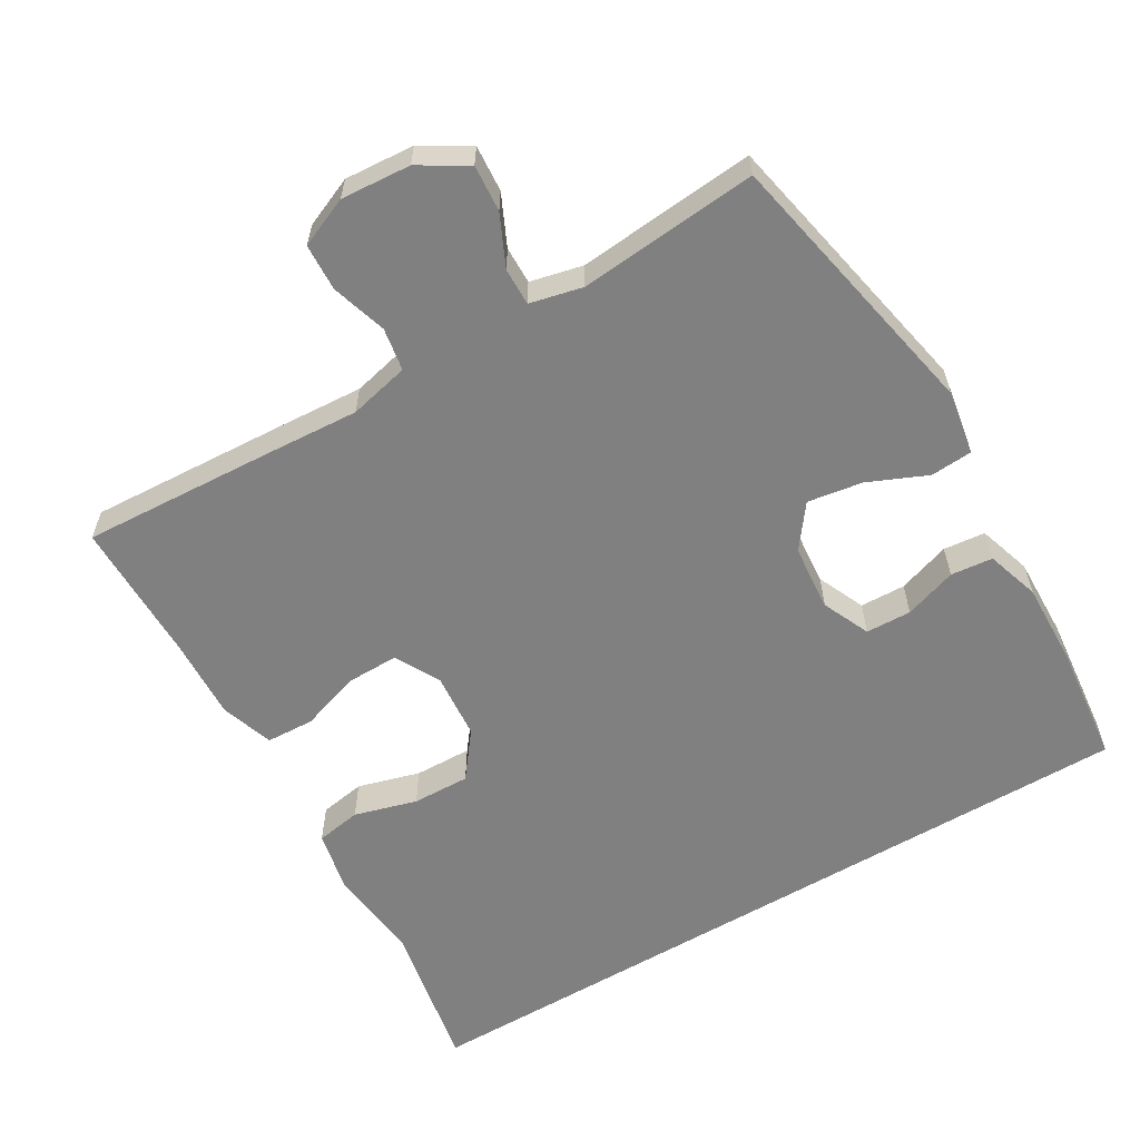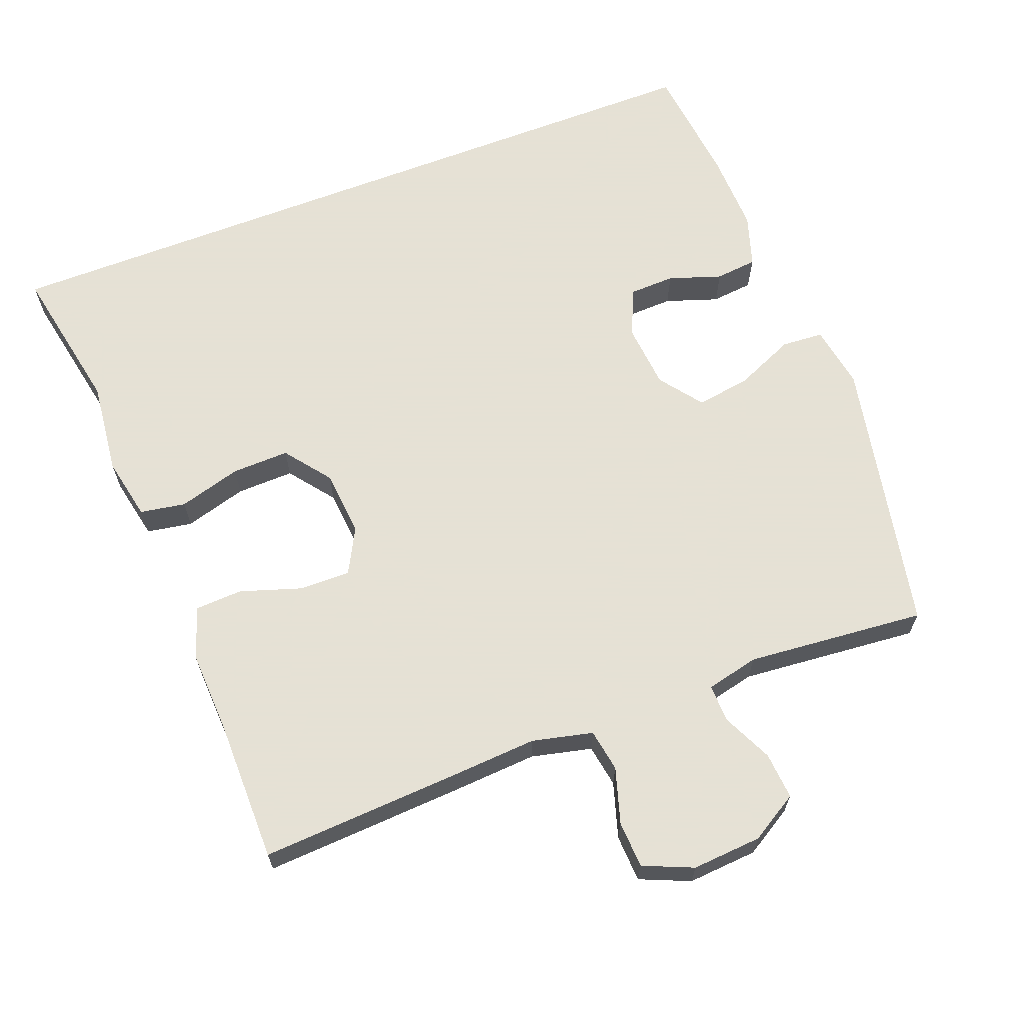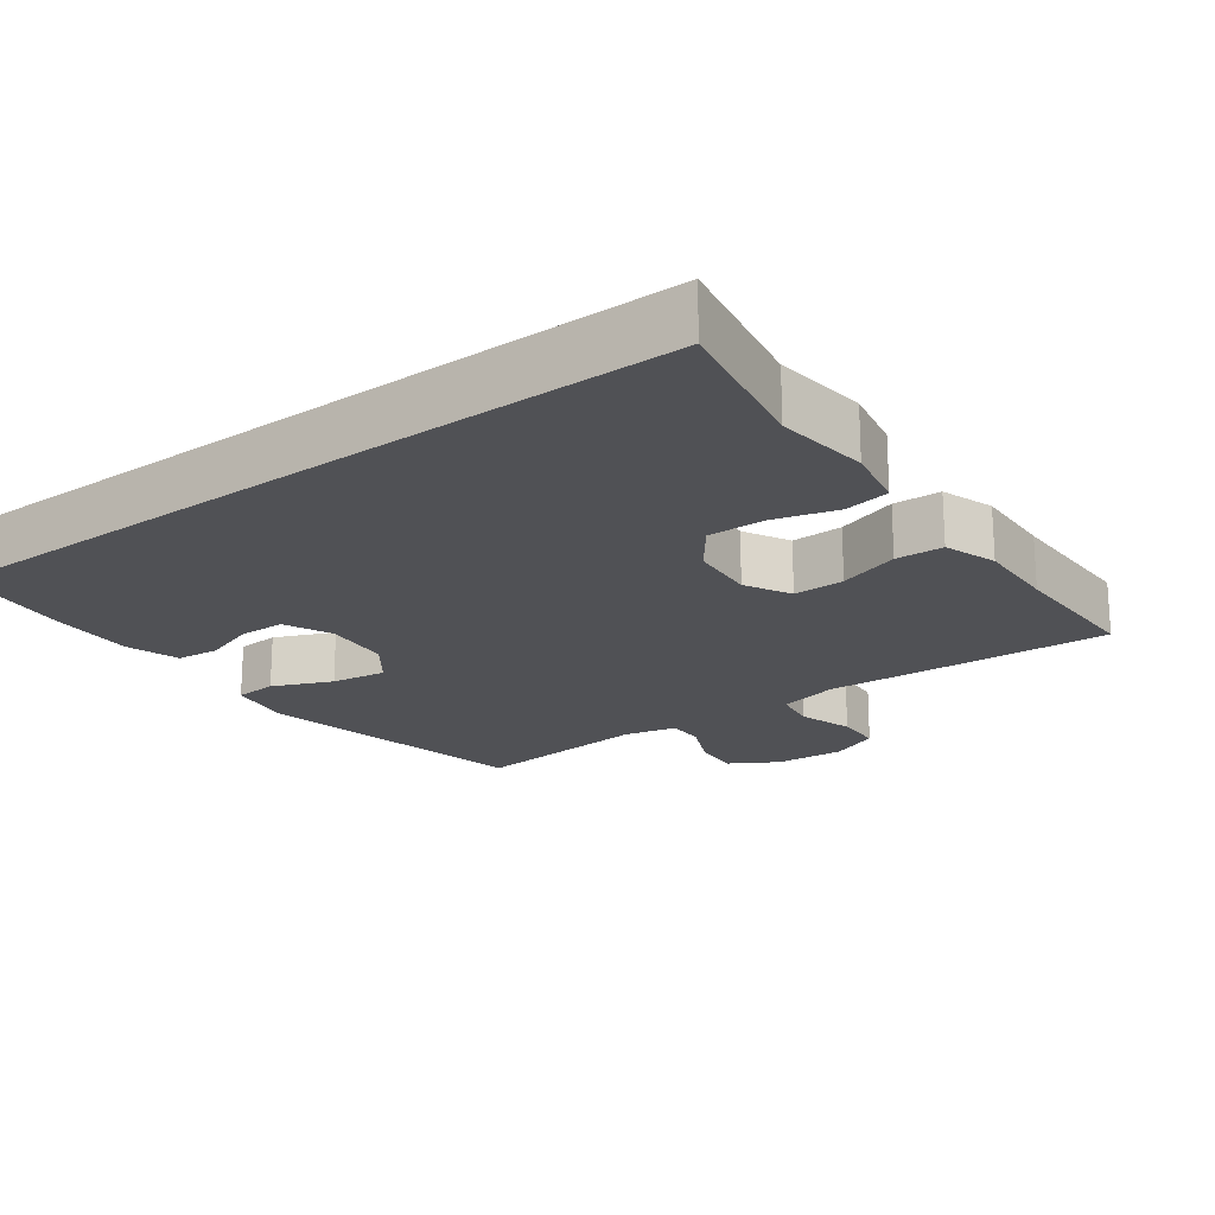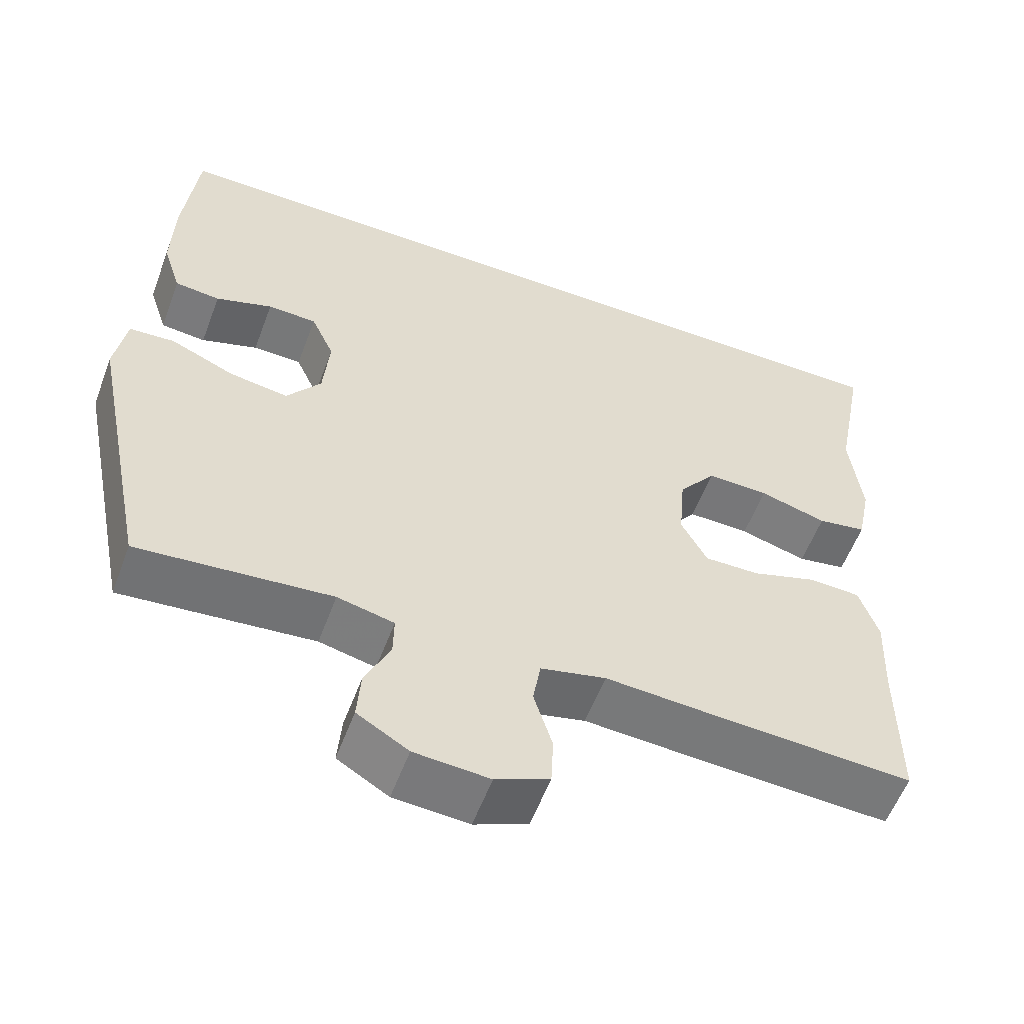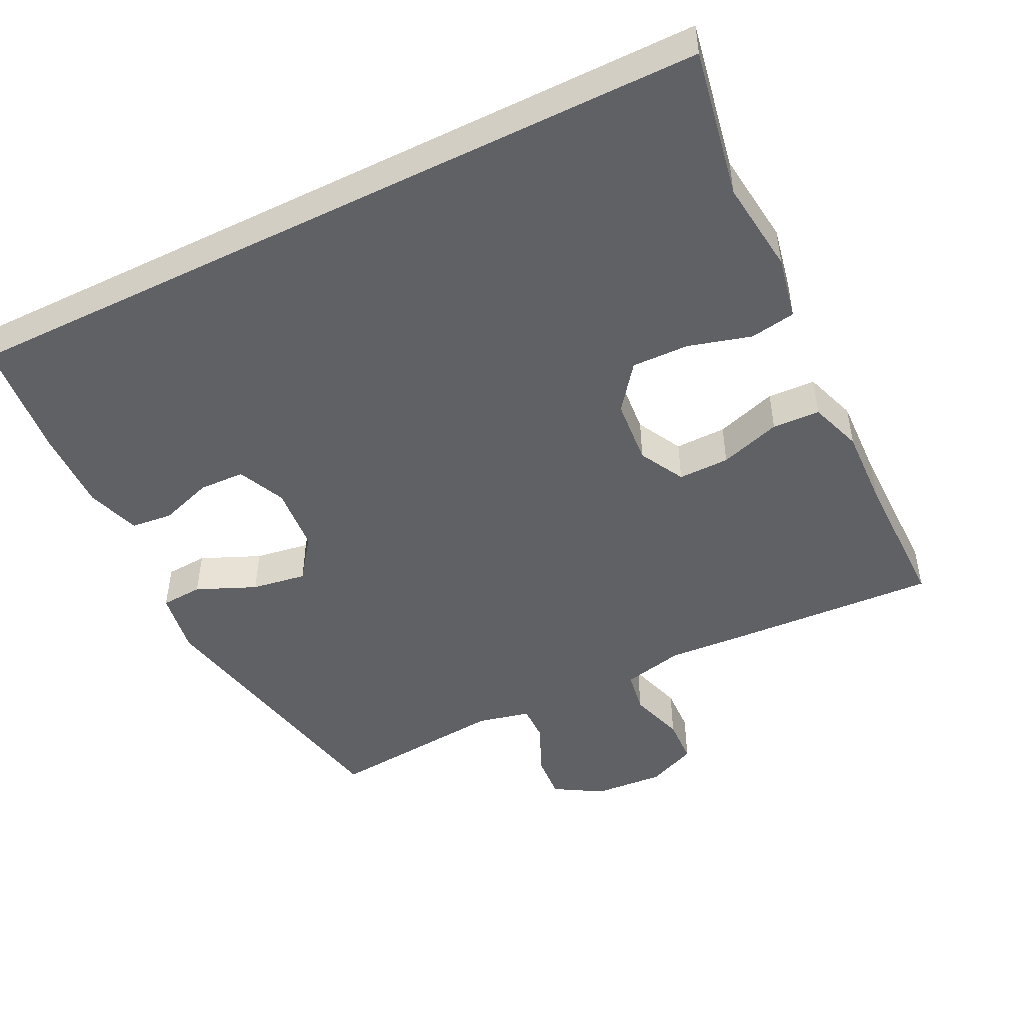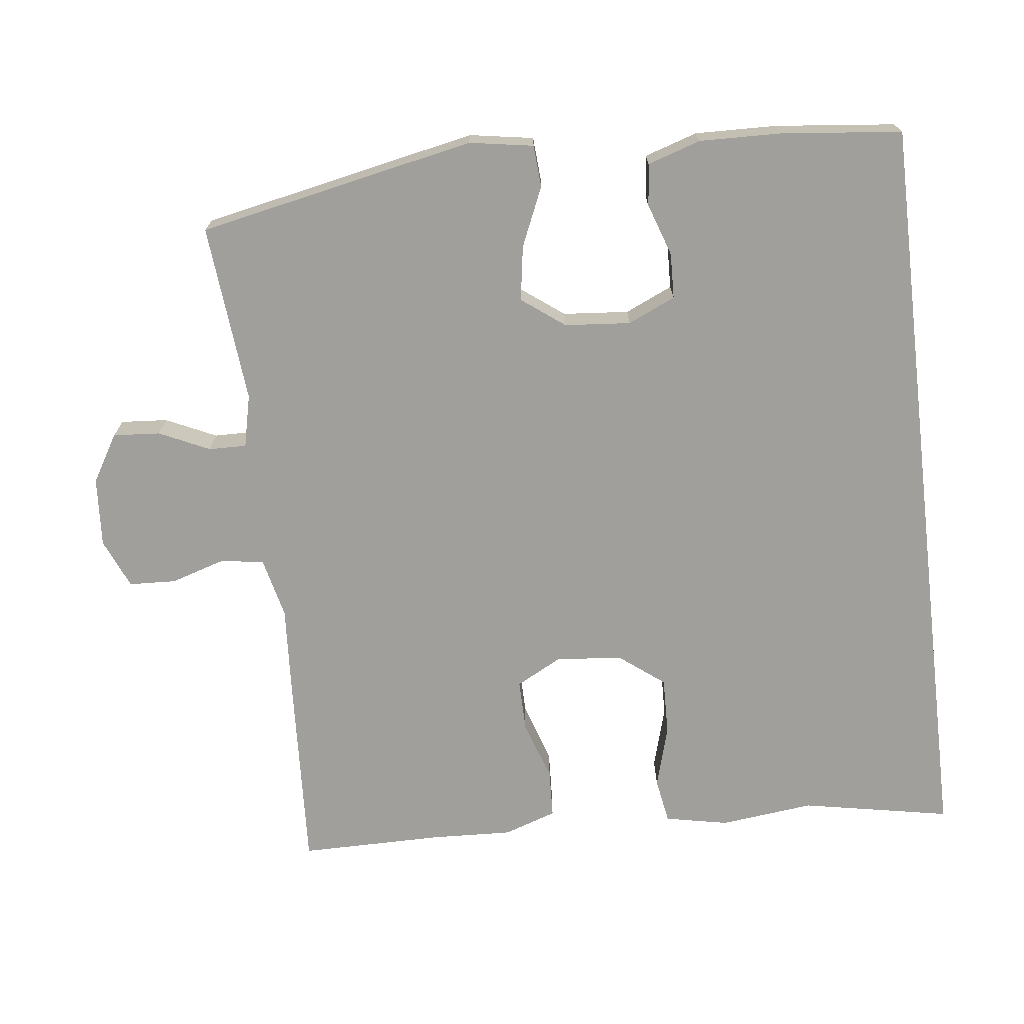
<metadata>
{"format":"obj","ext":"obj","renderer":"f3d","projection":"perspective","resolution":1024,"background":"white","views":[{"elev":-60.0,"azim":-149.4,"up":"+Y"},{"elev":64.9,"azim":158.9,"up":"+Y"},{"elev":-20.2,"azim":36.6,"up":"+Y"},{"elev":-56.9,"azim":-20.5,"up":"+Z"},{"elev":-48.0,"azim":26.4,"up":"+Y"},{"elev":-71.2,"azim":-83.2,"up":"+Y"}]}
</metadata>
<code>
v 0.5 0.07 -0.5
v 0.224 0.07 -0.485
v 0.096 0.07 -0.477
v 0.011 0.07 -0.497
v 0.001 0.07 -0.557
v 0.025 0.07 -0.635
v 0.022 0.07 -0.701
v -0.048 0.07 -0.731
v -0.146 0.07 -0.724
v -0.213 0.07 -0.684
v -0.208 0.07 -0.618
v -0.175 0.07 -0.547
v -0.174 0.07 -0.494
v -0.248 0.07 -0.477
v -0.5 0.07 -0.5
v -0.579 0.07 -0.109
v -0.564 0.07 -0.019
v -0.505 0.07 -0.015
v -0.422 0.07 -0.051
v -0.345 0.07 -0.063
v -0.3 0.07 -0.003
v -0.292 0.07 0.09
v -0.322 0.07 0.157
v -0.386 0.07 0.159
v -0.46 0.07 0.134
v -0.519 0.07 0.14
v -0.543 0.07 0.215
v -0.54 0.07 0.33
v -0.522 0.07 0.5
v 0.554 0.07 0.5
v 0.514 0.07 0.29
v 0.529 0.07 0.158
v 0.511 0.07 0.069
v 0.447 0.07 0.058
v 0.359 0.07 0.083
v 0.278 0.07 0.085
v 0.229 0.07 0.021
v 0.221 0.07 -0.072
v 0.255 0.07 -0.136
v 0.327 0.07 -0.135
v 0.413 0.07 -0.107
v 0.48 0.07 -0.11
v 0.505 0.07 -0.184
v 0.5 0.07 -0.299
v 0.5 0 -0.5
v 0.224 0 -0.485
v 0.096 0 -0.477
v 0.011 0 -0.497
v 0.001 0 -0.557
v 0.025 0 -0.635
v 0.022 0 -0.701
v -0.048 0 -0.731
v -0.146 0 -0.724
v -0.213 0 -0.684
v -0.208 0 -0.618
v -0.175 0 -0.547
v -0.174 0 -0.494
v -0.248 0 -0.477
v -0.5 0 -0.5
v -0.579 0 -0.109
v -0.564 0 -0.019
v -0.505 0 -0.015
v -0.422 0 -0.051
v -0.345 0 -0.063
v -0.3 0 -0.003
v -0.292 0 0.09
v -0.322 0 0.157
v -0.386 0 0.159
v -0.46 0 0.134
v -0.519 0 0.14
v -0.543 0 0.215
v -0.54 0 0.33
v -0.522 0 0.5
v 0.554 0 0.5
v 0.514 0 0.29
v 0.529 0 0.158
v 0.511 0 0.069
v 0.447 0 0.058
v 0.359 0 0.083
v 0.278 0 0.085
v 0.229 0 0.021
v 0.221 0 -0.072
v 0.255 0 -0.136
v 0.327 0 -0.135
v 0.413 0 -0.107
v 0.48 0 -0.11
v 0.505 0 -0.184
v 0.5 0 -0.299
f 41 42 43 44
f 40 41 44 1
f 39 40 1 2
f 38 39 2 3
f 37 38 3 4
f 32 33 34 35
f 31 32 35 36
f 30 31 36
f 29 30 36 37
f 24 25 26 27
f 23 24 27 28
f 16 17 18 19
f 14 15 16 19
f 13 14 19 20
f 9 10 11 12
f 9 12 13
f 8 9 13
f 5 6 7 8
f 4 5 8 13
f 23 28 29 37
f 22 23 37 4
f 21 22 4 13
f 13 20 21
f 88 87 86 85
f 45 88 85 84
f 46 45 84 83
f 47 46 83 82
f 48 47 82 81
f 79 78 77 76
f 80 79 76 75
f 80 75 74
f 81 80 74 73
f 71 70 69 68
f 72 71 68 67
f 63 62 61 60
f 63 60 59 58
f 64 63 58 57
f 56 55 54 53
f 57 56 53
f 57 53 52
f 52 51 50 49
f 57 52 49 48
f 81 73 72 67
f 48 81 67 66
f 57 48 66 65
f 65 64 57
f 1 45 46 2
f 2 46 47 3
f 3 47 48 4
f 4 48 49 5
f 5 49 50 6
f 6 50 51 7
f 7 51 52 8
f 8 52 53 9
f 9 53 54 10
f 10 54 55 11
f 11 55 56 12
f 12 56 57 13
f 13 57 58 14
f 14 58 59 15
f 15 59 60 16
f 16 60 61 17
f 17 61 62 18
f 18 62 63 19
f 19 63 64 20
f 20 64 65 21
f 21 65 66 22
f 22 66 67 23
f 23 67 68 24
f 24 68 69 25
f 25 69 70 26
f 26 70 71 27
f 27 71 72 28
f 28 72 73 29
f 29 73 74 30
f 30 74 75 31
f 31 75 76 32
f 32 76 77 33
f 33 77 78 34
f 34 78 79 35
f 35 79 80 36
f 36 80 81 37
f 37 81 82 38
f 38 82 83 39
f 39 83 84 40
f 40 84 85 41
f 41 85 86 42
f 42 86 87 43
f 43 87 88 44
f 44 88 45 1

</code>
